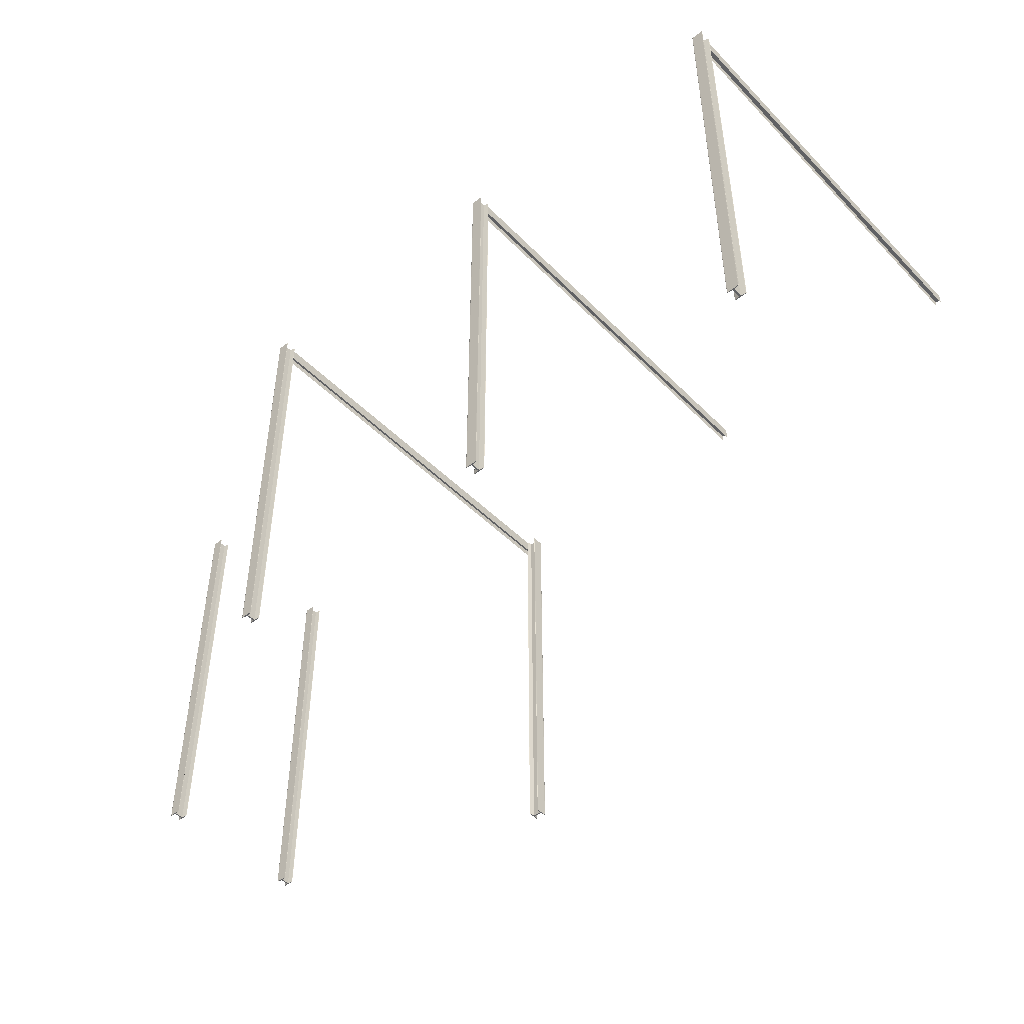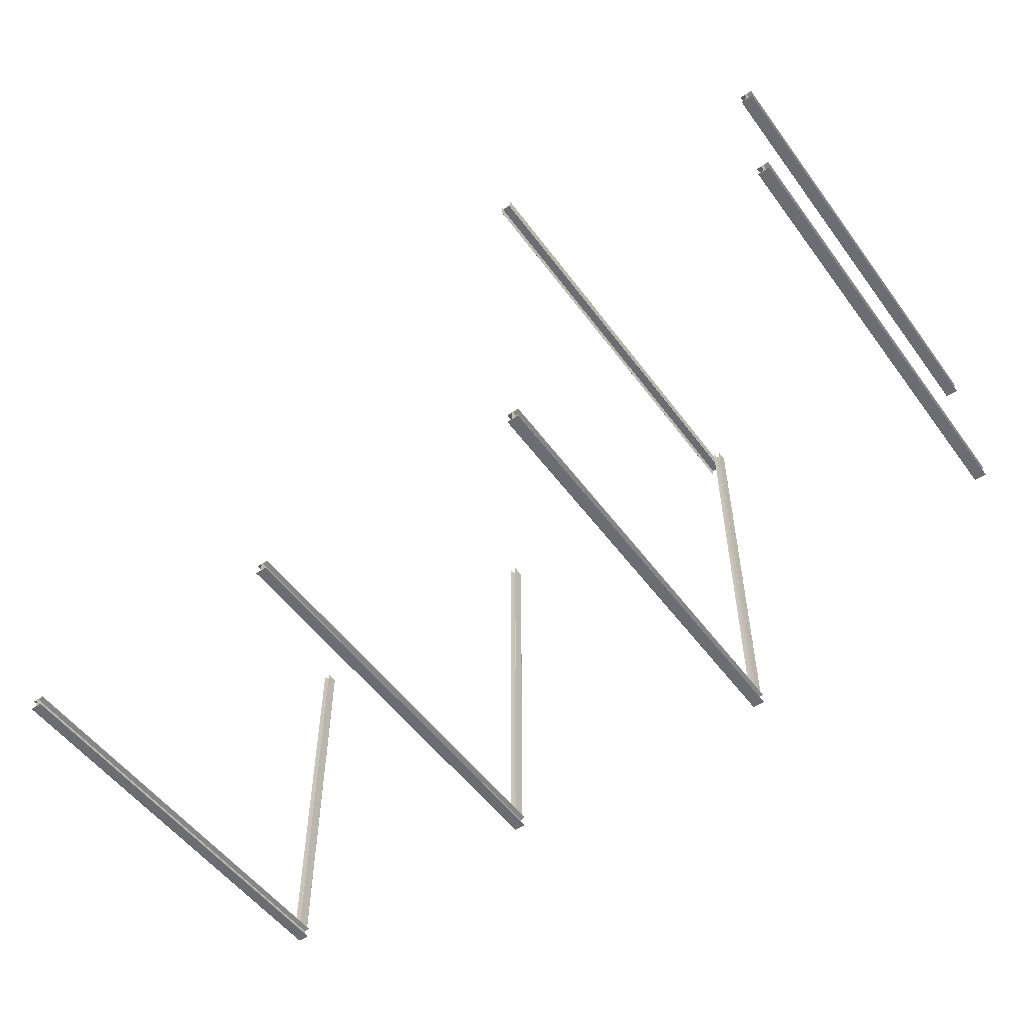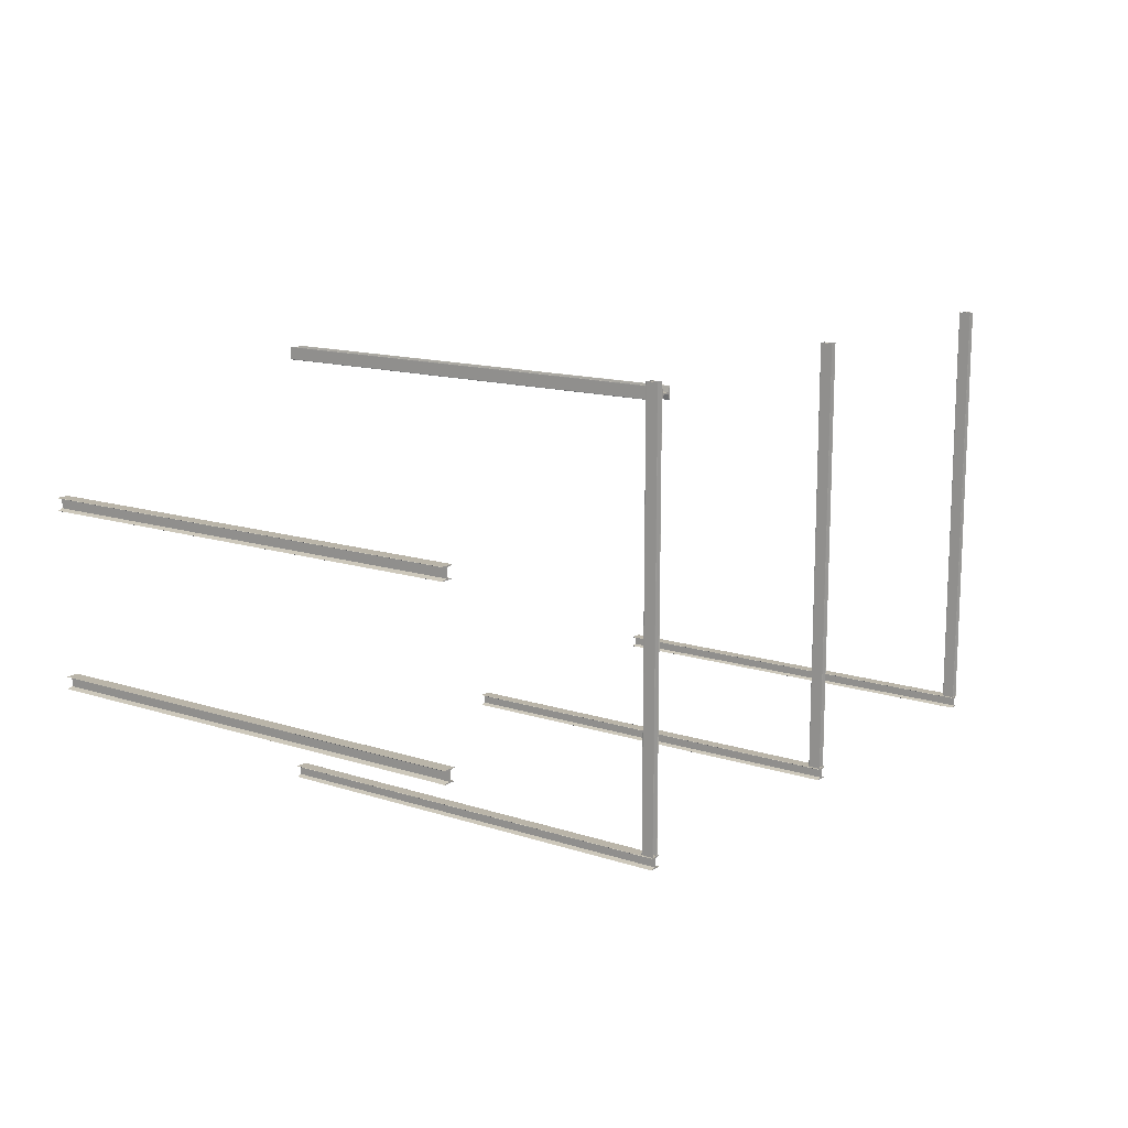
<metadata>
{"format":"obj","ext":"obj","renderer":"f3d","projection":"perspective","resolution":1024,"background":"white","views":[{"elev":-47.0,"azim":-138.5,"up":"+Y"},{"elev":-54.0,"azim":35.8,"up":"+Z"},{"elev":13.6,"azim":126.1,"up":"+Z"}]}
</metadata>
<code>
o Куб.007_Куб.037
v -15.99 43.58 -119.7
v -15.99 43.58 -120.1
v -15.99 63.15 -120.1
v -15.99 63.15 -119.7
v -16.06 43.58 -120.1
v -16.06 43.58 -119.7
v -16.06 63.15 -119.7
v -16.06 63.15 -120.1
v -16.28 43.58 -120.1
v -16.28 43.58 -120.1
v -16.3 43.58 -120.1
v -16.31 43.58 -120.1
v -16.3 43.58 -120.1
v -16.28 63.15 -120.1
v -16.28 63.15 -120.1
v -16.3 63.15 -120.1
v -16.31 63.15 -120.1
v -16.3 63.15 -120.1
v -15.78 43.58 -120.1
v -15.77 43.58 -120.1
v -15.75 43.58 -120.1
v -15.75 43.58 -120.1
v -15.75 43.58 -120.1
v -15.77 63.15 -120.1
v -15.78 63.15 -120.1
v -15.75 63.15 -120.1
v -15.75 63.15 -120.1
v -15.75 63.15 -120.1
v -16.28 43.58 -119.6
v -16.28 43.58 -119.6
v -16.3 43.58 -119.6
v -16.31 43.58 -119.6
v -16.3 43.58 -119.6
v -16.28 63.15 -119.6
v -16.28 63.15 -119.6
v -16.3 63.15 -119.6
v -16.31 63.15 -119.6
v -16.3 63.15 -119.6
v -15.77 43.58 -119.6
v -15.78 43.58 -119.6
v -15.75 43.58 -119.6
v -15.75 43.58 -119.6
v -15.75 43.58 -119.6
v -15.78 63.15 -119.6
v -15.77 63.15 -119.6
v -15.75 63.15 -119.6
v -15.75 63.15 -119.6
v -15.75 63.15 -119.6
g Куб.007_Куб.037_None
f 5 8 15 9
f 30 34 7 6
f 3 24 26 27 28 25 14 16 17 18 15 8
f 40 44 35 29
f 20 24 3 2
f 1 4 45 39
f 4 3 8 7
f 10 14 25 19
f 2 1 6 5
f 44 46 47 48 45 4 7 34 36 37 38 35
f 6 7 8 5
f 1 39 41 42 43 40 29 31 32 33 30 6
f 2 3 4 1
f 9 15 18 11
f 11 18 17 12
f 12 17 16 13
f 13 16 14 10
f 24 20 23 26
f 26 23 22 27
f 27 22 21 28
f 28 21 19 25
f 44 40 43 46
f 46 43 42 47
f 47 42 41 48
f 48 41 39 45
f 34 30 33 36
f 36 33 32 37
f 37 32 31 38
f 38 31 29 35
f 19 21 22 23 20 2 5 9 11 12 13 10
o Куб.037_Куб.042
v -2.474 62.83 -119.6
v -2.254 62.83 -119.6
v -2.254 62.83 -100.1
v -2.474 62.83 -100.1
v -2.254 62.9 -119.6
v -2.474 62.9 -119.6
v -2.474 62.9 -100.1
v -2.254 62.9 -100.1
v -2.225 63.12 -119.6
v -2.216 63.12 -119.6
v -2.221 63.14 -119.6
v -2.219 63.15 -119.6
v -2.217 63.14 -119.6
v -2.216 63.12 -100.1
v -2.225 63.12 -100.1
v -2.217 63.14 -100.1
v -2.219 63.15 -100.1
v -2.221 63.14 -100.1
v -2.216 62.61 -119.6
v -2.225 62.61 -119.6
v -2.217 62.59 -119.6
v -2.219 62.59 -119.6
v -2.221 62.59 -119.6
v -2.225 62.61 -100.1
v -2.216 62.61 -100.1
v -2.221 62.59 -100.1
v -2.219 62.59 -100.1
v -2.217 62.59 -100.1
v -2.512 63.12 -119.6
v -2.503 63.12 -119.6
v -2.512 63.14 -119.6
v -2.51 63.15 -119.6
v -2.507 63.14 -119.6
v -2.503 63.12 -100.1
v -2.512 63.12 -100.1
v -2.507 63.14 -100.1
v -2.51 63.15 -100.1
v -2.512 63.14 -100.1
v -2.503 62.61 -119.6
v -2.512 62.61 -119.6
v -2.507 62.59 -119.6
v -2.51 62.59 -119.6
v -2.512 62.59 -119.6
v -2.512 62.61 -100.1
v -2.503 62.61 -100.1
v -2.512 62.59 -100.1
v -2.51 62.59 -100.1
v -2.507 62.59 -100.1
g Куб.037_Куб.042_None
f 53 56 63 57
f 78 82 55 54
f 51 72 74 75 76 73 62 64 65 66 63 56
f 88 92 83 77
f 68 72 51 50
f 49 52 93 87
f 52 51 56 55
f 58 62 73 67
f 50 49 54 53
f 92 94 95 96 93 52 55 82 84 85 86 83
f 54 55 56 53
f 49 87 89 90 91 88 77 79 80 81 78 54
f 50 51 52 49
f 57 63 66 59
f 59 66 65 60
f 60 65 64 61
f 61 64 62 58
f 72 68 71 74
f 74 71 70 75
f 75 70 69 76
f 76 69 67 73
f 92 88 91 94
f 94 91 90 95
f 95 90 89 96
f 96 89 87 93
f 82 78 81 84
f 84 81 80 85
f 85 80 79 86
f 86 79 77 83
f 67 69 70 71 68 50 53 57 59 60 61 58
o Куб.038_Куб.042
v 11.21 62.83 -119.6
v 11.43 62.83 -119.6
v 11.43 62.83 -100.1
v 11.21 62.83 -100.1
v 11.43 62.9 -119.6
v 11.21 62.9 -119.6
v 11.21 62.9 -100.1
v 11.43 62.9 -100.1
v 11.46 63.12 -119.6
v 11.47 63.12 -119.6
v 11.46 63.14 -119.6
v 11.47 63.15 -119.6
v 11.47 63.14 -119.6
v 11.47 63.12 -100.1
v 11.46 63.12 -100.1
v 11.47 63.14 -100.1
v 11.47 63.15 -100.1
v 11.46 63.14 -100.1
v 11.47 62.61 -119.6
v 11.46 62.61 -119.6
v 11.47 62.59 -119.6
v 11.47 62.59 -119.6
v 11.46 62.59 -119.6
v 11.46 62.61 -100.1
v 11.47 62.61 -100.1
v 11.46 62.59 -100.1
v 11.47 62.59 -100.1
v 11.47 62.59 -100.1
v 11.17 63.12 -119.6
v 11.18 63.12 -119.6
v 11.17 63.14 -119.6
v 11.17 63.15 -119.6
v 11.18 63.14 -119.6
v 11.18 63.12 -100.1
v 11.17 63.12 -100.1
v 11.18 63.14 -100.1
v 11.17 63.15 -100.1
v 11.17 63.14 -100.1
v 11.18 62.61 -119.6
v 11.17 62.61 -119.6
v 11.18 62.59 -119.6
v 11.17 62.59 -119.6
v 11.17 62.59 -119.6
v 11.17 62.61 -100.1
v 11.18 62.61 -100.1
v 11.17 62.59 -100.1
v 11.17 62.59 -100.1
v 11.18 62.59 -100.1
g Куб.038_Куб.042_None
f 101 104 111 105
f 126 130 103 102
f 99 120 122 123 124 121 110 112 113 114 111 104
f 136 140 131 125
f 116 120 99 98
f 97 100 141 135
f 100 99 104 103
f 106 110 121 115
f 98 97 102 101
f 140 142 143 144 141 100 103 130 132 133 134 131
f 102 103 104 101
f 97 135 137 138 139 136 125 127 128 129 126 102
f 98 99 100 97
f 105 111 114 107
f 107 114 113 108
f 108 113 112 109
f 109 112 110 106
f 120 116 119 122
f 122 119 118 123
f 123 118 117 124
f 124 117 115 121
f 140 136 139 142
f 142 139 138 143
f 143 138 137 144
f 144 137 135 141
f 130 126 129 132
f 132 129 128 133
f 133 128 127 134
f 134 127 125 131
f 115 117 118 119 116 98 101 105 107 108 109 106
o Куб.039_Куб.042
v -16.14 62.83 -119.6
v -15.92 62.83 -119.6
v -15.92 62.83 -100.1
v -16.14 62.83 -100.1
v -15.92 62.9 -119.6
v -16.14 62.9 -119.6
v -16.14 62.9 -100.1
v -15.92 62.9 -100.1
v -15.89 63.12 -119.6
v -15.88 63.12 -119.6
v -15.88 63.14 -119.6
v -15.88 63.15 -119.6
v -15.88 63.14 -119.6
v -15.88 63.12 -100.1
v -15.89 63.12 -100.1
v -15.88 63.14 -100.1
v -15.88 63.15 -100.1
v -15.88 63.14 -100.1
v -15.88 62.61 -119.6
v -15.89 62.61 -119.6
v -15.88 62.59 -119.6
v -15.88 62.59 -119.6
v -15.88 62.59 -119.6
v -15.89 62.61 -100.1
v -15.88 62.61 -100.1
v -15.88 62.59 -100.1
v -15.88 62.59 -100.1
v -15.88 62.59 -100.1
v -16.18 63.12 -119.6
v -16.17 63.12 -119.6
v -16.17 63.14 -119.6
v -16.17 63.15 -119.6
v -16.17 63.14 -119.6
v -16.17 63.12 -100.1
v -16.18 63.12 -100.1
v -16.17 63.14 -100.1
v -16.17 63.15 -100.1
v -16.17 63.14 -100.1
v -16.17 62.61 -119.6
v -16.18 62.61 -119.6
v -16.17 62.59 -119.6
v -16.17 62.59 -119.6
v -16.17 62.59 -119.6
v -16.18 62.61 -100.1
v -16.17 62.61 -100.1
v -16.17 62.59 -100.1
v -16.17 62.59 -100.1
v -16.17 62.59 -100.1
g Куб.039_Куб.042_None
f 149 152 159 153
f 174 178 151 150
f 147 168 170 171 172 169 158 160 161 162 159 152
f 184 188 179 173
f 164 168 147 146
f 145 148 189 183
f 148 147 152 151
f 154 158 169 163
f 146 145 150 149
f 188 190 191 192 189 148 151 178 180 181 182 179
f 150 151 152 149
f 145 183 185 186 187 184 173 175 176 177 174 150
f 146 147 148 145
f 153 159 162 155
f 155 162 161 156
f 156 161 160 157
f 157 160 158 154
f 168 164 167 170
f 170 167 166 171
f 171 166 165 172
f 172 165 163 169
f 188 184 187 190
f 190 187 186 191
f 191 186 185 192
f 192 185 183 189
f 178 174 177 180
f 180 177 176 181
f 181 176 175 182
f 182 175 173 179
f 163 165 166 167 164 146 149 153 155 156 157 154
o Куб.004_Куб.037
v -2.338 43.58 -119.7
v -2.338 43.58 -120.1
v -2.338 63.15 -120.1
v -2.338 63.15 -119.7
v -2.406 43.58 -120.1
v -2.406 43.58 -119.7
v -2.406 63.15 -119.7
v -2.406 63.15 -120.1
v -2.626 43.58 -120.1
v -2.624 43.58 -120.1
v -2.646 43.58 -120.1
v -2.653 43.58 -120.1
v -2.645 43.58 -120.1
v -2.624 63.15 -120.1
v -2.626 63.15 -120.1
v -2.645 63.15 -120.1
v -2.653 63.15 -120.1
v -2.646 63.15 -120.1
v -2.12 43.58 -120.1
v -2.118 43.58 -120.1
v -2.099 43.58 -120.1
v -2.091 43.58 -120.1
v -2.098 43.58 -120.1
v -2.118 63.15 -120.1
v -2.12 63.15 -120.1
v -2.098 63.15 -120.1
v -2.091 63.15 -120.1
v -2.099 63.15 -120.1
v -2.624 43.58 -119.6
v -2.626 43.58 -119.6
v -2.645 43.58 -119.6
v -2.653 43.58 -119.6
v -2.646 43.58 -119.6
v -2.626 63.15 -119.6
v -2.624 63.15 -119.6
v -2.646 63.15 -119.6
v -2.653 63.15 -119.6
v -2.645 63.15 -119.6
v -2.118 43.58 -119.6
v -2.12 43.58 -119.6
v -2.098 43.58 -119.6
v -2.091 43.58 -119.6
v -2.099 43.58 -119.6
v -2.12 63.15 -119.6
v -2.118 63.15 -119.6
v -2.099 63.15 -119.6
v -2.091 63.15 -119.6
v -2.098 63.15 -119.6
g Куб.004_Куб.037_None
f 197 200 207 201
f 222 226 199 198
f 195 216 218 219 220 217 206 208 209 210 207 200
f 232 236 227 221
f 212 216 195 194
f 193 196 237 231
f 196 195 200 199
f 202 206 217 211
f 194 193 198 197
f 236 238 239 240 237 196 199 226 228 229 230 227
f 198 199 200 197
f 193 231 233 234 235 232 221 223 224 225 222 198
f 194 195 196 193
f 201 207 210 203
f 203 210 209 204
f 204 209 208 205
f 205 208 206 202
f 216 212 215 218
f 218 215 214 219
f 219 214 213 220
f 220 213 211 217
f 236 232 235 238
f 238 235 234 239
f 239 234 233 240
f 240 233 231 237
f 226 222 225 228
f 228 225 224 229
f 229 224 223 230
f 230 223 221 227
f 211 213 214 215 212 194 197 201 203 204 205 202
o Куб.033_Куб.037
v 11.33 43.58 -119.7
v 11.33 43.58 -120.1
v 11.33 63.15 -120.1
v 11.33 63.15 -119.7
v 11.26 43.58 -120.1
v 11.26 43.58 -119.7
v 11.26 63.15 -119.7
v 11.26 63.15 -120.1
v 11.04 43.58 -120.1
v 11.04 43.58 -120.1
v 11.02 43.58 -120.1
v 11.01 43.58 -120.1
v 11.02 43.58 -120.1
v 11.04 63.15 -120.1
v 11.04 63.15 -120.1
v 11.02 63.15 -120.1
v 11.01 63.15 -120.1
v 11.02 63.15 -120.1
v 11.54 43.58 -120.1
v 11.55 43.58 -120.1
v 11.57 43.58 -120.1
v 11.57 43.58 -120.1
v 11.57 43.58 -120.1
v 11.55 63.15 -120.1
v 11.54 63.15 -120.1
v 11.57 63.15 -120.1
v 11.57 63.15 -120.1
v 11.57 63.15 -120.1
v 11.04 43.58 -119.6
v 11.04 43.58 -119.6
v 11.02 43.58 -119.6
v 11.01 43.58 -119.6
v 11.02 43.58 -119.6
v 11.04 63.15 -119.6
v 11.04 63.15 -119.6
v 11.02 63.15 -119.6
v 11.01 63.15 -119.6
v 11.02 63.15 -119.6
v 11.55 43.58 -119.6
v 11.54 43.58 -119.6
v 11.57 43.58 -119.6
v 11.57 43.58 -119.6
v 11.57 43.58 -119.6
v 11.54 63.15 -119.6
v 11.55 63.15 -119.6
v 11.57 63.15 -119.6
v 11.57 63.15 -119.6
v 11.57 63.15 -119.6
g Куб.033_Куб.037_None
f 245 248 255 249
f 270 274 247 246
f 243 264 266 267 268 265 254 256 257 258 255 248
f 280 284 275 269
f 260 264 243 242
f 241 244 285 279
f 244 243 248 247
f 250 254 265 259
f 242 241 246 245
f 284 286 287 288 285 244 247 274 276 277 278 275
f 246 247 248 245
f 241 279 281 282 283 280 269 271 272 273 270 246
f 242 243 244 241
f 249 255 258 251
f 251 258 257 252
f 252 257 256 253
f 253 256 254 250
f 264 260 263 266
f 266 263 262 267
f 267 262 261 268
f 268 261 259 265
f 284 280 283 286
f 286 283 282 287
f 287 282 281 288
f 288 281 279 285
f 274 270 273 276
f 276 273 272 277
f 277 272 271 278
f 278 271 269 275
f 259 261 262 263 260 242 245 249 251 252 253 250
o Куб.052_Куб.037
v 11.1 43.58 -100.6
v 10.72 43.58 -100.6
v 10.72 63.15 -100.6
v 11.1 63.15 -100.6
v 10.72 43.58 -100.6
v 11.1 43.58 -100.6
v 11.1 63.15 -100.6
v 10.72 63.15 -100.6
v 10.67 43.58 -100.4
v 10.65 43.58 -100.4
v 10.66 43.58 -100.3
v 10.65 43.58 -100.3
v 10.65 43.58 -100.3
v 10.65 63.15 -100.4
v 10.67 63.15 -100.4
v 10.65 63.15 -100.3
v 10.65 63.15 -100.3
v 10.66 63.15 -100.3
v 10.65 43.58 -100.9
v 10.67 43.58 -100.9
v 10.65 43.58 -100.9
v 10.65 43.58 -100.9
v 10.66 43.58 -100.9
v 10.67 63.15 -100.9
v 10.65 63.15 -100.9
v 10.66 63.15 -100.9
v 10.65 63.15 -100.9
v 10.65 63.15 -100.9
v 11.17 43.58 -100.4
v 11.16 43.58 -100.4
v 11.17 43.58 -100.3
v 11.17 43.58 -100.3
v 11.16 43.58 -100.3
v 11.16 63.15 -100.4
v 11.17 63.15 -100.4
v 11.16 63.15 -100.3
v 11.17 63.15 -100.3
v 11.17 63.15 -100.3
v 11.16 43.58 -100.9
v 11.17 43.58 -100.9
v 11.16 43.58 -100.9
v 11.17 43.58 -100.9
v 11.17 43.58 -100.9
v 11.17 63.15 -100.9
v 11.16 63.15 -100.9
v 11.17 63.15 -100.9
v 11.17 63.15 -100.9
v 11.16 63.15 -100.9
g Куб.052_Куб.037_None
f 293 296 303 297
f 318 322 295 294
f 291 312 314 315 316 313 302 304 305 306 303 296
f 328 332 323 317
f 308 312 291 290
f 289 292 333 327
f 292 291 296 295
f 298 302 313 307
f 290 289 294 293
f 332 334 335 336 333 292 295 322 324 325 326 323
f 294 295 296 293
f 289 327 329 330 331 328 317 319 320 321 318 294
f 290 291 292 289
f 297 303 306 299
f 299 306 305 300
f 300 305 304 301
f 301 304 302 298
f 312 308 311 314
f 314 311 310 315
f 315 310 309 316
f 316 309 307 313
f 332 328 331 334
f 334 331 330 335
f 335 330 329 336
f 336 329 327 333
f 322 318 321 324
f 324 321 320 325
f 325 320 319 326
f 326 319 317 323
f 307 309 310 311 308 290 293 297 299 300 301 298
o Куб.080_Куб.060
v 24.46 43.58 -112.2
v 24.46 43.58 -112.6
v 24.46 63.15 -112.6
v 24.46 63.15 -112.2
v 24.4 43.58 -112.6
v 24.4 43.58 -112.2
v 24.4 63.15 -112.2
v 24.4 63.15 -112.6
v 24.18 43.58 -112.7
v 24.18 43.58 -112.7
v 24.16 43.58 -112.7
v 24.15 43.58 -112.7
v 24.16 43.58 -112.7
v 24.18 63.15 -112.7
v 24.18 63.15 -112.7
v 24.16 63.15 -112.7
v 24.15 63.15 -112.7
v 24.16 63.15 -112.7
v 24.68 43.58 -112.7
v 24.68 43.58 -112.7
v 24.7 43.58 -112.7
v 24.71 43.58 -112.7
v 24.7 43.58 -112.7
v 24.68 63.15 -112.7
v 24.68 63.15 -112.7
v 24.7 63.15 -112.7
v 24.71 63.15 -112.7
v 24.7 63.15 -112.7
v 24.18 43.58 -112.2
v 24.18 43.58 -112.2
v 24.16 43.58 -112.2
v 24.15 43.58 -112.2
v 24.16 43.58 -112.2
v 24.18 63.15 -112.2
v 24.18 63.15 -112.2
v 24.16 63.15 -112.2
v 24.15 63.15 -112.2
v 24.16 63.15 -112.2
v 24.68 43.58 -112.2
v 24.68 43.58 -112.2
v 24.7 43.58 -112.2
v 24.71 43.58 -112.2
v 24.7 43.58 -112.2
v 24.68 63.15 -112.2
v 24.68 63.15 -112.2
v 24.7 63.15 -112.2
v 24.71 63.15 -112.2
v 24.7 63.15 -112.2
g Куб.080_Куб.060_None
f 341 344 351 345
f 366 370 343 342
f 339 360 362 363 364 361 350 352 353 354 351 344
f 376 380 371 365
f 356 360 339 338
f 337 340 381 375
f 340 339 344 343
f 346 350 361 355
f 338 337 342 341
f 380 382 383 384 381 340 343 370 372 373 374 371
f 342 343 344 341
f 337 375 377 378 379 376 365 367 368 369 366 342
f 338 339 340 337
f 345 351 354 347
f 347 354 353 348
f 348 353 352 349
f 349 352 350 346
f 360 356 359 362
f 362 359 358 363
f 363 358 357 364
f 364 357 355 361
f 380 376 379 382
f 382 379 378 383
f 383 378 377 384
f 384 377 375 381
f 370 366 369 372
f 372 369 368 373
f 373 368 367 374
f 374 367 365 371
f 355 357 358 359 356 338 341 345 347 348 349 346
o Куб.081_Куб.064
v 24.46 43.58 -104.9
v 24.46 43.58 -105.3
v 24.46 63.15 -105.3
v 24.46 63.15 -104.9
v 24.4 43.58 -105.3
v 24.4 43.58 -104.9
v 24.4 63.15 -104.9
v 24.4 63.15 -105.3
v 24.18 43.58 -105.3
v 24.18 43.58 -105.3
v 24.16 43.58 -105.3
v 24.15 43.58 -105.3
v 24.16 43.58 -105.3
v 24.18 63.15 -105.3
v 24.18 63.15 -105.3
v 24.16 63.15 -105.3
v 24.15 63.15 -105.3
v 24.16 63.15 -105.3
v 24.68 43.58 -105.3
v 24.68 43.58 -105.3
v 24.7 43.58 -105.3
v 24.71 43.58 -105.3
v 24.7 43.58 -105.3
v 24.68 63.15 -105.3
v 24.68 63.15 -105.3
v 24.7 63.15 -105.3
v 24.71 63.15 -105.3
v 24.7 63.15 -105.3
v 24.18 43.58 -104.8
v 24.18 43.58 -104.8
v 24.16 43.58 -104.8
v 24.15 43.58 -104.8
v 24.16 43.58 -104.8
v 24.18 63.15 -104.8
v 24.18 63.15 -104.8
v 24.16 63.15 -104.8
v 24.15 63.15 -104.8
v 24.16 63.15 -104.8
v 24.68 43.58 -104.8
v 24.68 43.58 -104.8
v 24.7 43.58 -104.8
v 24.71 43.58 -104.8
v 24.7 43.58 -104.8
v 24.68 63.15 -104.8
v 24.68 63.15 -104.8
v 24.7 63.15 -104.8
v 24.71 63.15 -104.8
v 24.7 63.15 -104.8
g Куб.081_Куб.064_None
f 389 392 399 393
f 414 418 391 390
f 387 408 410 411 412 409 398 400 401 402 399 392
f 424 428 419 413
f 404 408 387 386
f 385 388 429 423
f 388 387 392 391
f 394 398 409 403
f 386 385 390 389
f 428 430 431 432 429 388 391 418 420 421 422 419
f 390 391 392 389
f 385 423 425 426 427 424 413 415 416 417 414 390
f 386 387 388 385
f 393 399 402 395
f 395 402 401 396
f 396 401 400 397
f 397 400 398 394
f 408 404 407 410
f 410 407 406 411
f 411 406 405 412
f 412 405 403 409
f 428 424 427 430
f 430 427 426 431
f 431 426 425 432
f 432 425 423 429
f 418 414 417 420
f 420 417 416 421
f 421 416 415 422
f 422 415 413 419
f 403 405 406 407 404 386 389 393 395 396 397 394

</code>
